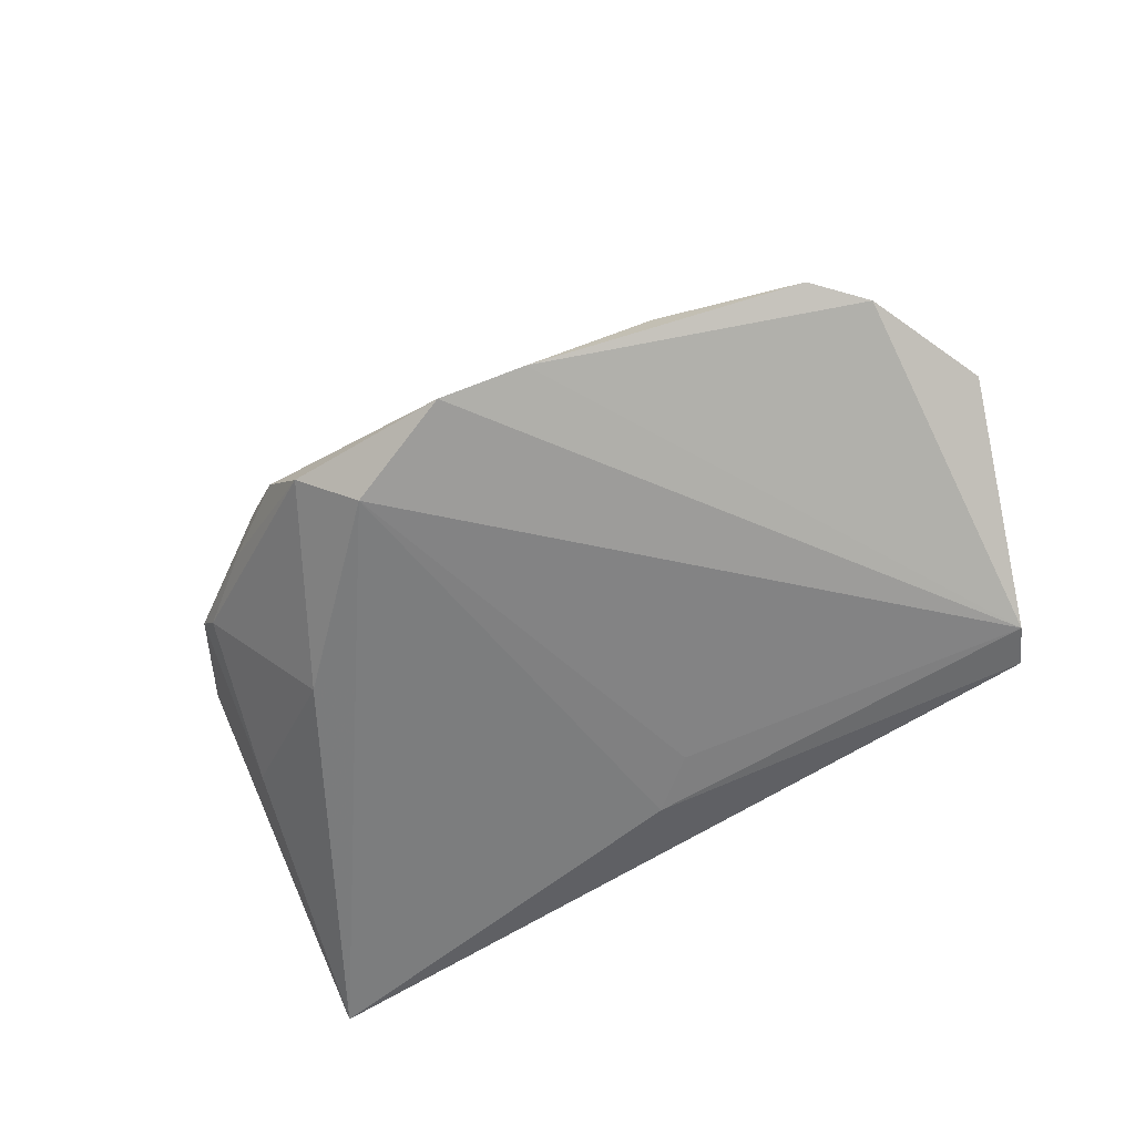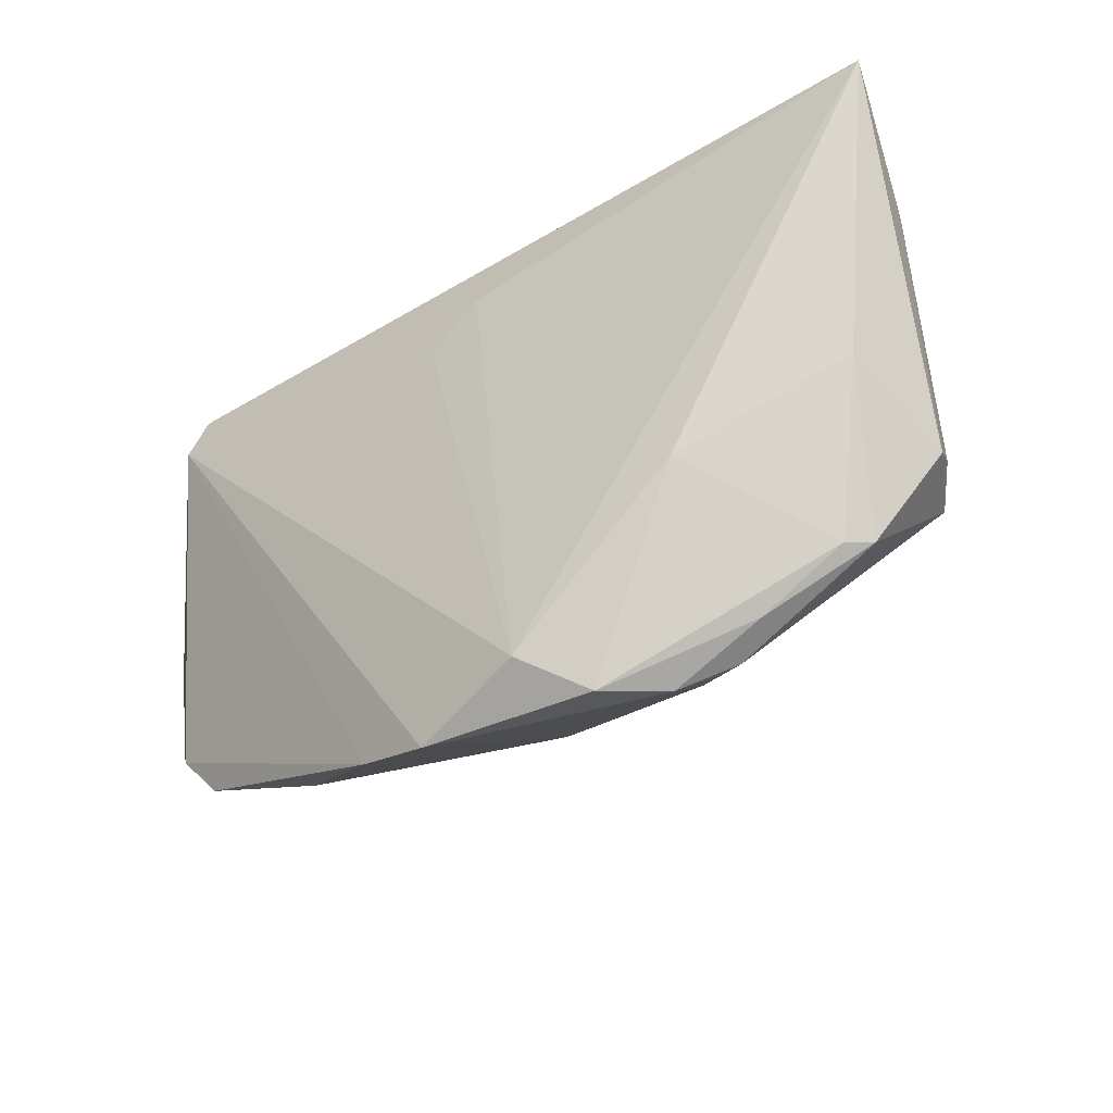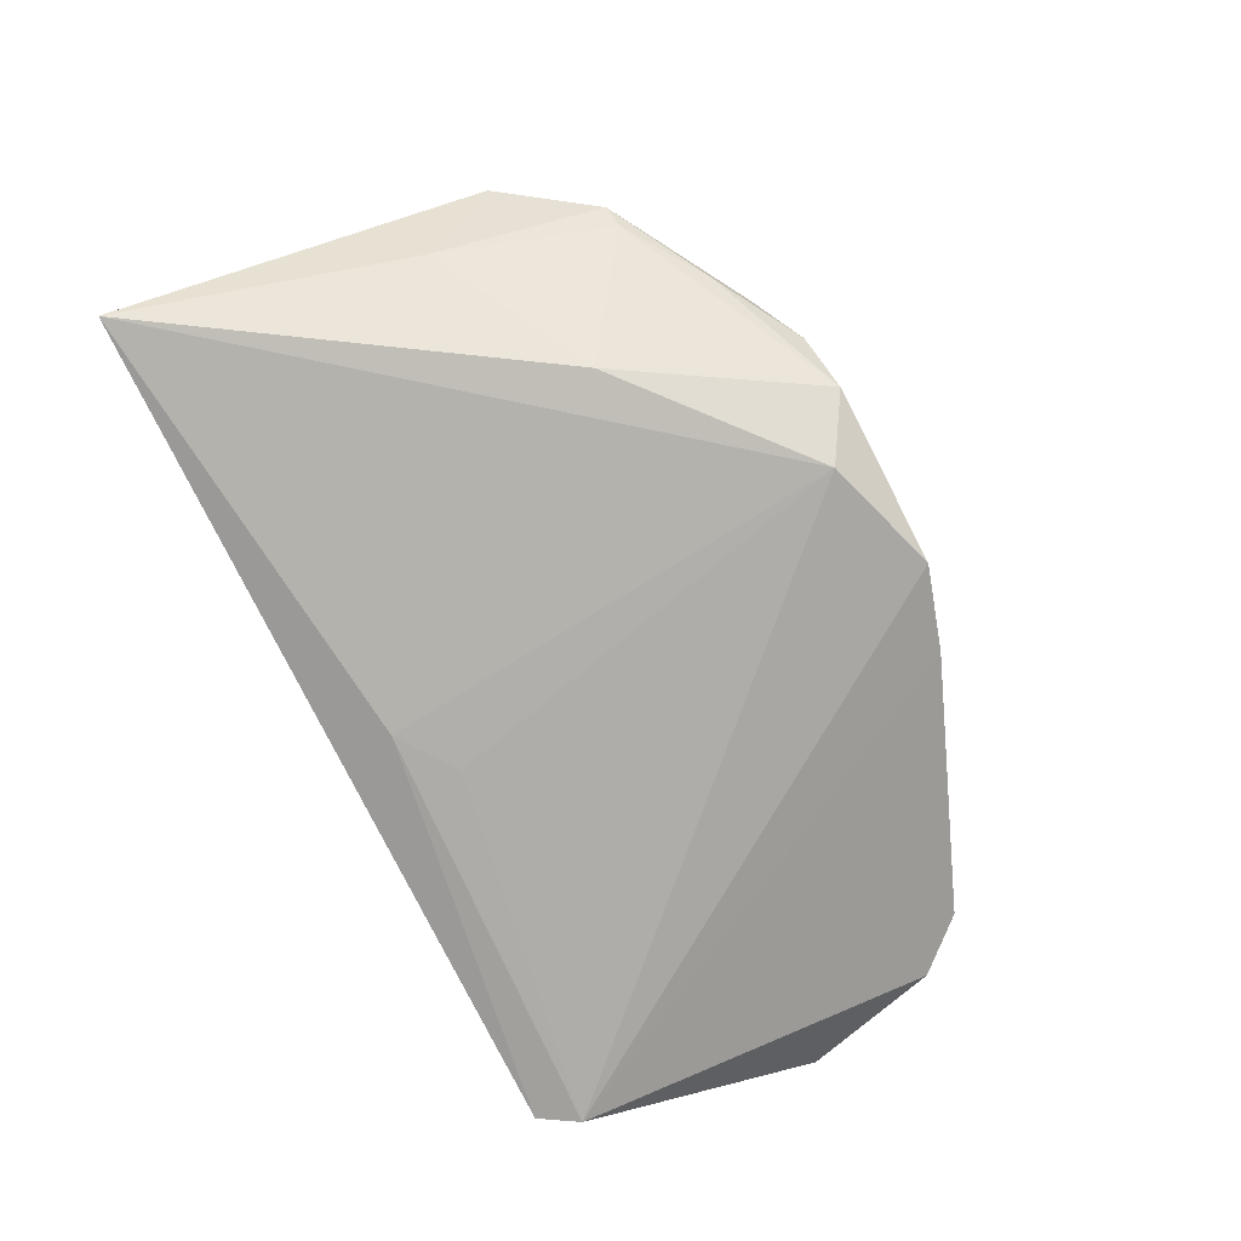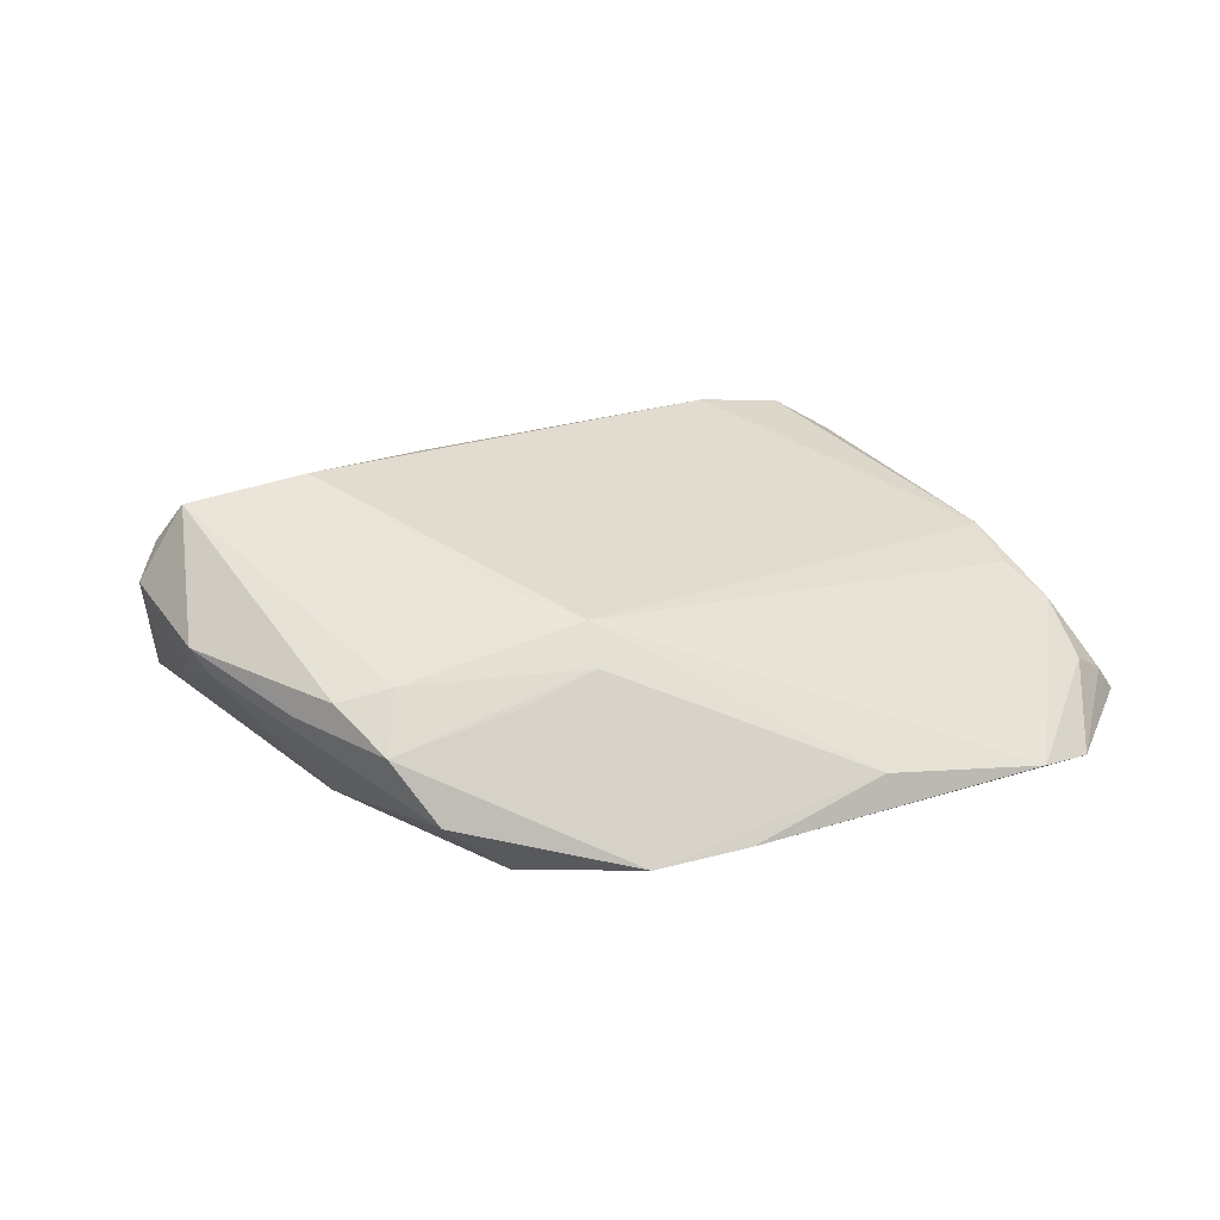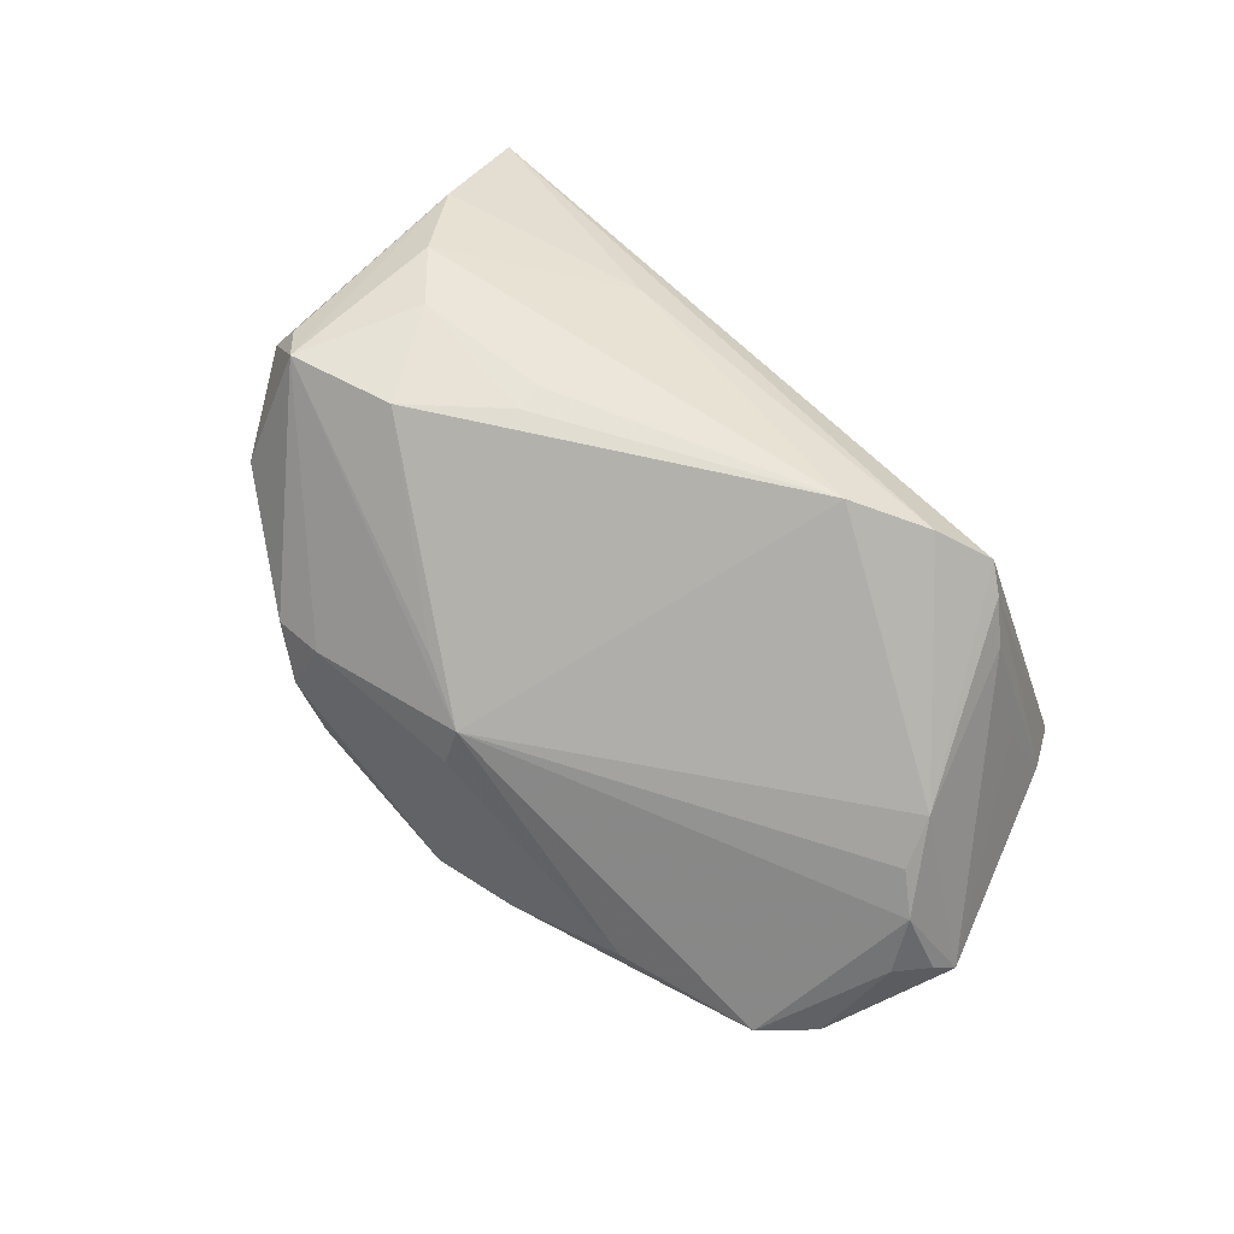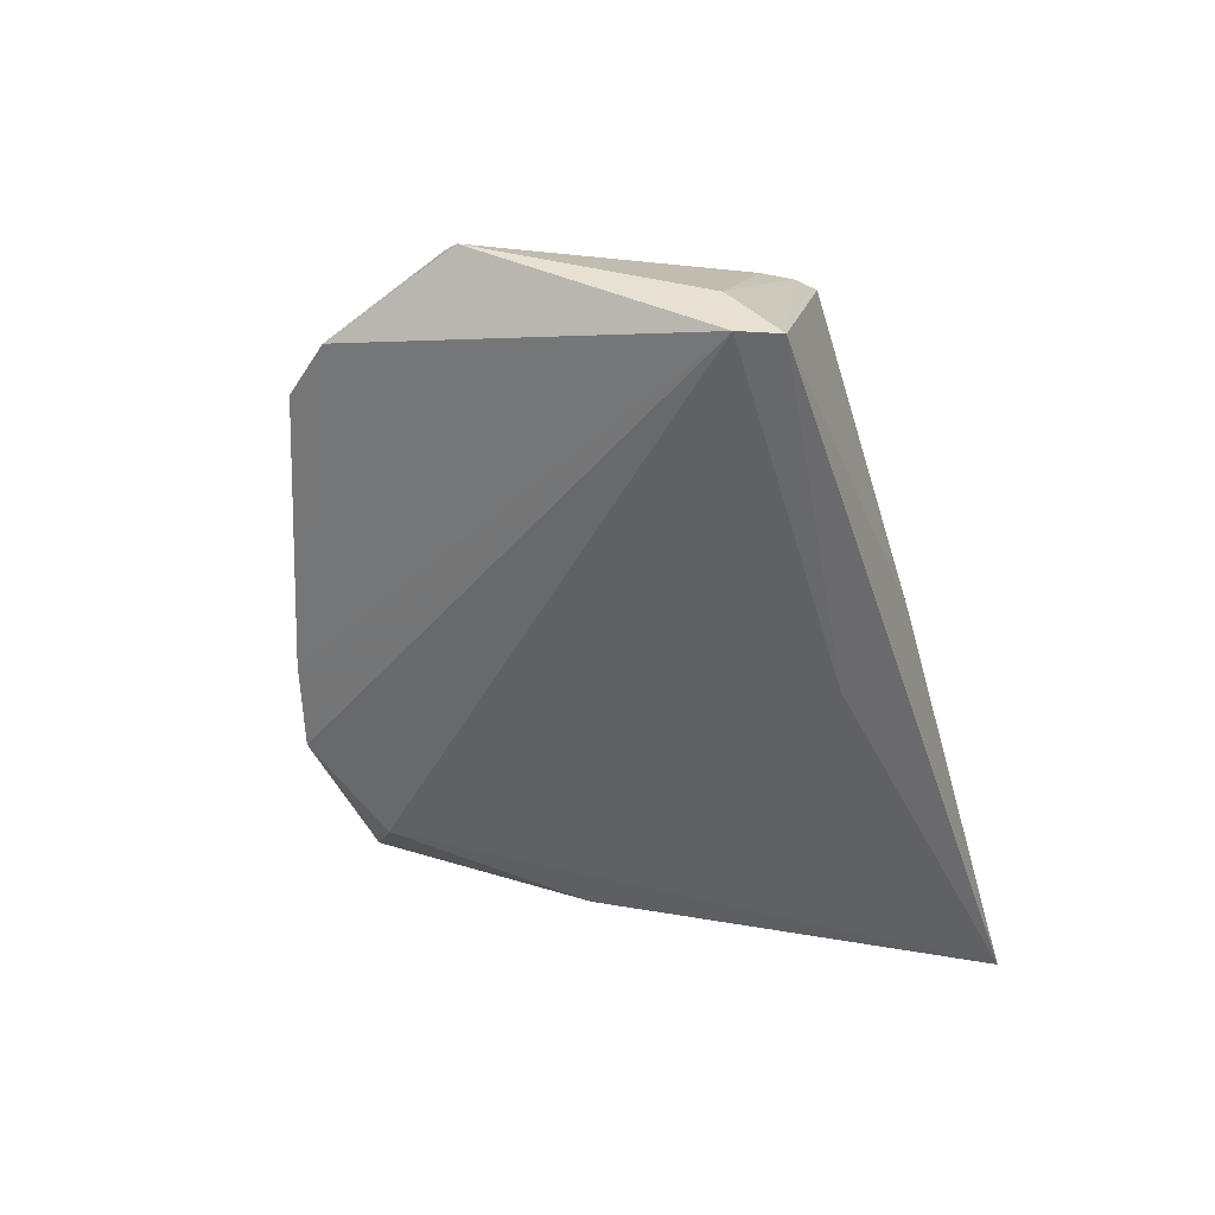
<metadata>
{"format":"obj","ext":"obj","renderer":"f3d","projection":"perspective","resolution":1024,"background":"white","views":[{"elev":-61.2,"azim":32.6,"up":"+Z"},{"elev":-36.9,"azim":-142.3,"up":"+Y"},{"elev":-77.4,"azim":-65.0,"up":"+Z"},{"elev":-76.0,"azim":-1.7,"up":"+Y"},{"elev":79.9,"azim":46.5,"up":"+Z"},{"elev":-49.5,"azim":106.5,"up":"+Z"}]}
</metadata>
<code>
v 0.0432 0.002853 0.006116
v -0.03138 -0.02563 -0.005547
v -0.01598 -0.03314 -0.01424
v 0.04763 -0.0003027 0.003012
v 0.00459 -0.0339 -0.01764
v 0.02879 0.03017 0.01386
v -0.02918 -0.01061 -0.01801
v -0.03259 -0.003467 0.01492
v 0.01915 0.02895 0.01914
v 0.0449 -0.02085 -0.00983
v -0.03972 0.007744 0.01068
v -0.05006 -0.00701 0.003304
v -0.01022 -0.01911 0.006447
v 0.01005 0.02422 0.0197
v -0.02223 0.006261 0.01573
v 0.02562 0.0322 0.01553
v -0.05575 0.0339 -0.01684
v -0.002871 0.0257 -0.01954
v -0.02601 0.02876 0.001497
v -0.008314 -0.02834 -0.003105
v -0.05227 0.02159 -0.004097
v 0.0506 -0.005316 -0.002447
v 0.003685 0.02056 -0.0197
v -0.02112 -0.02785 -0.001497
v -0.04631 0.01359 0.004791
v -0.04295 -0.01828 -0.000681
v 0.05575 0.0009425 -0.007434
v 0.03284 0.02712 0.01035
v 0.01456 -0.03132 -0.0158
v -0.04067 -0.01881 -0.00339
v -0.04532 -0.007523 0.012
v 0.04087 0.02357 -0.001126
v -0.009324 -0.02901 -0.0197
v 0.05372 -0.001229 -0.004608
v 0.02797 -0.0261 -0.009475
v -0.006708 0.0339 -0.003709
v -0.002312 -0.02266 0.004525
v 0.04602 0.02613 -0.0197
v -0.02144 -0.03198 -0.007654
v -0.02707 -0.0285 -0.003213
v -0.001204 -0.02575 0.0004157
v 0.04604 0.02543 -0.0125
v -0.02279 0.009798 0.01479
v -0.04679 0.0008617 -0.008443
v 0.04371 0.03088 -0.01889
v -0.04865 -0.004863 0.007327
v 0.04082 0.008474 0.009164
v 0.05017 -0.0151 -0.01035
f 33 38 5
f 48 38 27
f 8 37 14
f 3 33 5
f 18 33 17
f 17 45 18
f 18 45 38
f 17 16 36
f 36 45 17
f 16 45 36
f 27 38 42
f 38 45 42
f 42 32 27
f 11 14 25
f 11 31 8
f 25 31 11
f 25 14 19
f 30 2 26
f 3 2 30
f 17 33 7
f 33 3 7
f 3 30 7
f 13 37 8
f 8 31 13
f 13 31 37
f 26 31 12
f 21 31 25
f 21 19 17
f 25 19 21
f 17 12 21
f 38 33 23
f 23 18 38
f 33 18 23
f 5 35 41
f 41 35 37
f 29 35 5
f 5 38 29
f 38 48 29
f 8 14 15
f 15 11 8
f 47 14 37
f 37 1 47
f 4 1 37
f 27 47 4
f 4 47 1
f 40 31 26
f 26 2 40
f 17 7 44
f 44 7 30
f 44 30 26
f 44 12 17
f 26 12 44
f 46 12 31
f 31 21 46
f 46 21 12
f 32 42 28
f 27 32 28
f 28 47 27
f 14 11 43
f 43 15 14
f 11 15 43
f 9 47 16
f 14 47 9
f 9 16 17
f 9 19 14
f 17 19 9
f 10 29 48
f 35 29 10
f 37 35 10
f 10 4 37
f 34 48 27
f 27 4 34
f 37 31 24
f 31 40 24
f 24 41 37
f 16 47 6
f 47 28 6
f 6 28 42
f 6 45 16
f 6 42 45
f 22 10 48
f 4 10 22
f 48 34 22
f 22 34 4
f 41 24 39
f 39 3 5
f 39 24 40
f 39 2 3
f 39 40 2
f 5 41 20
f 20 39 5
f 41 39 20

</code>
